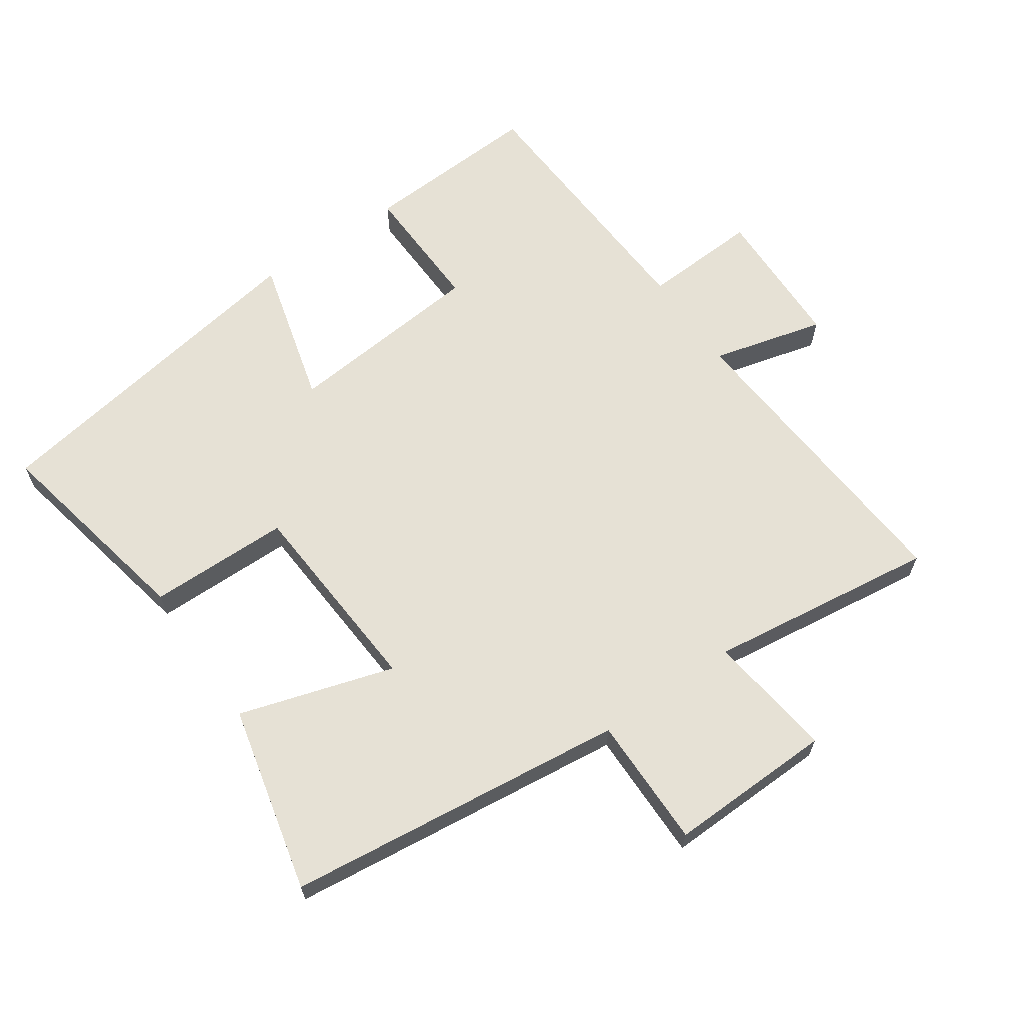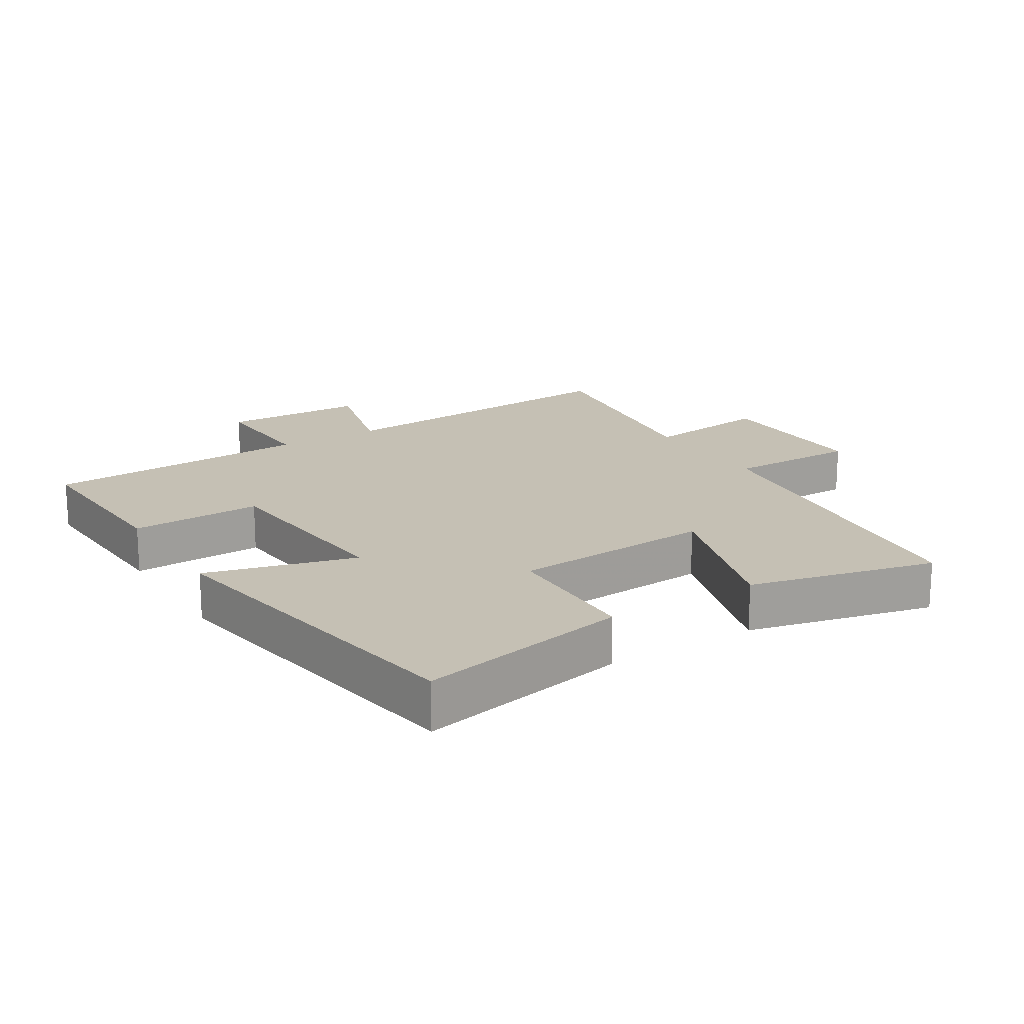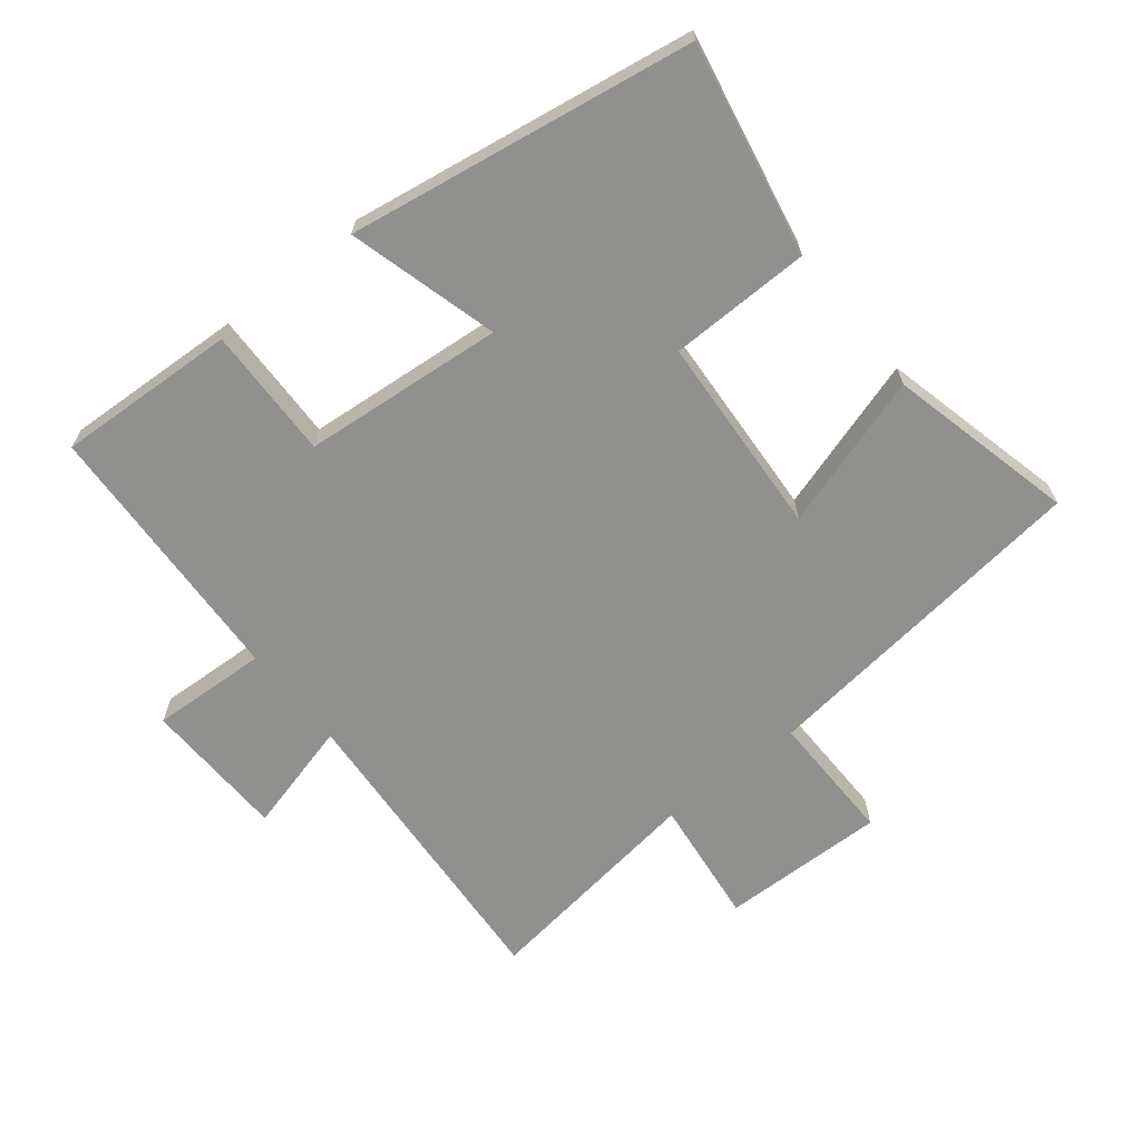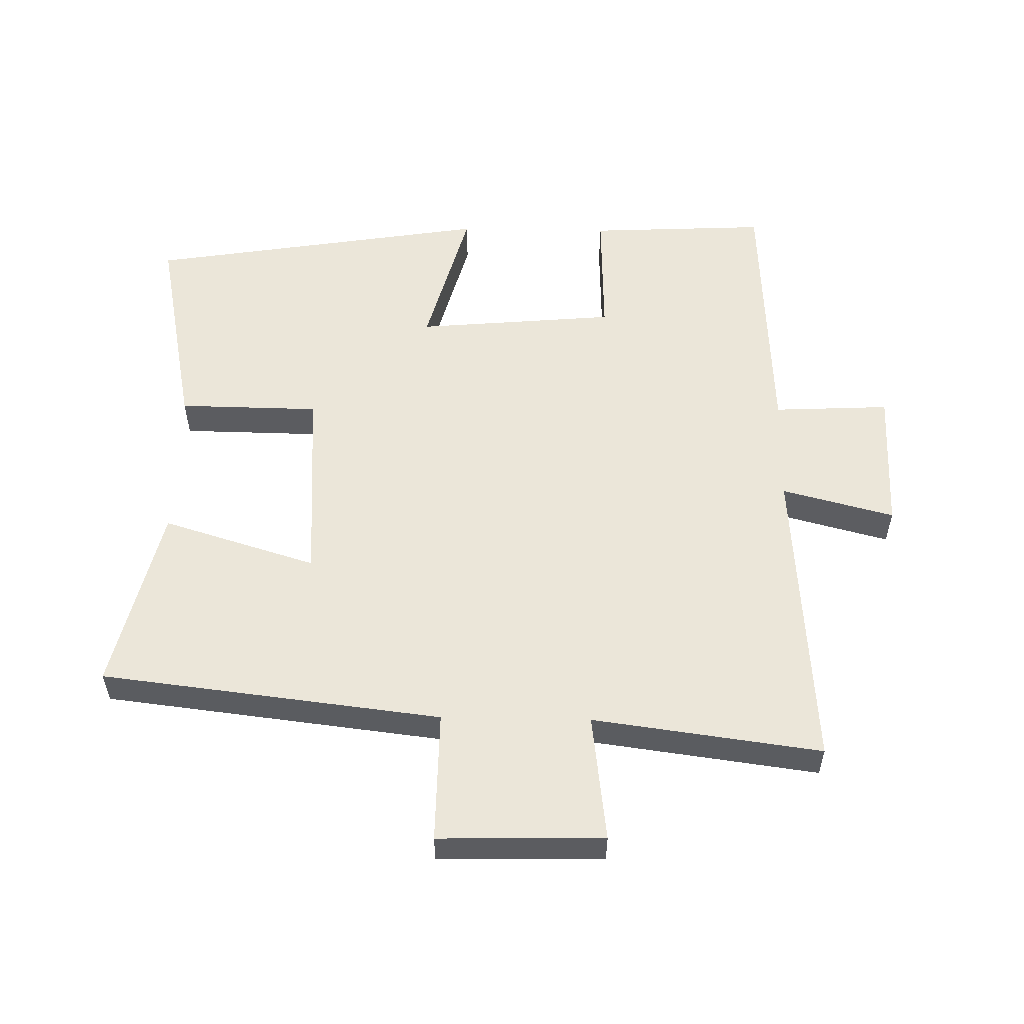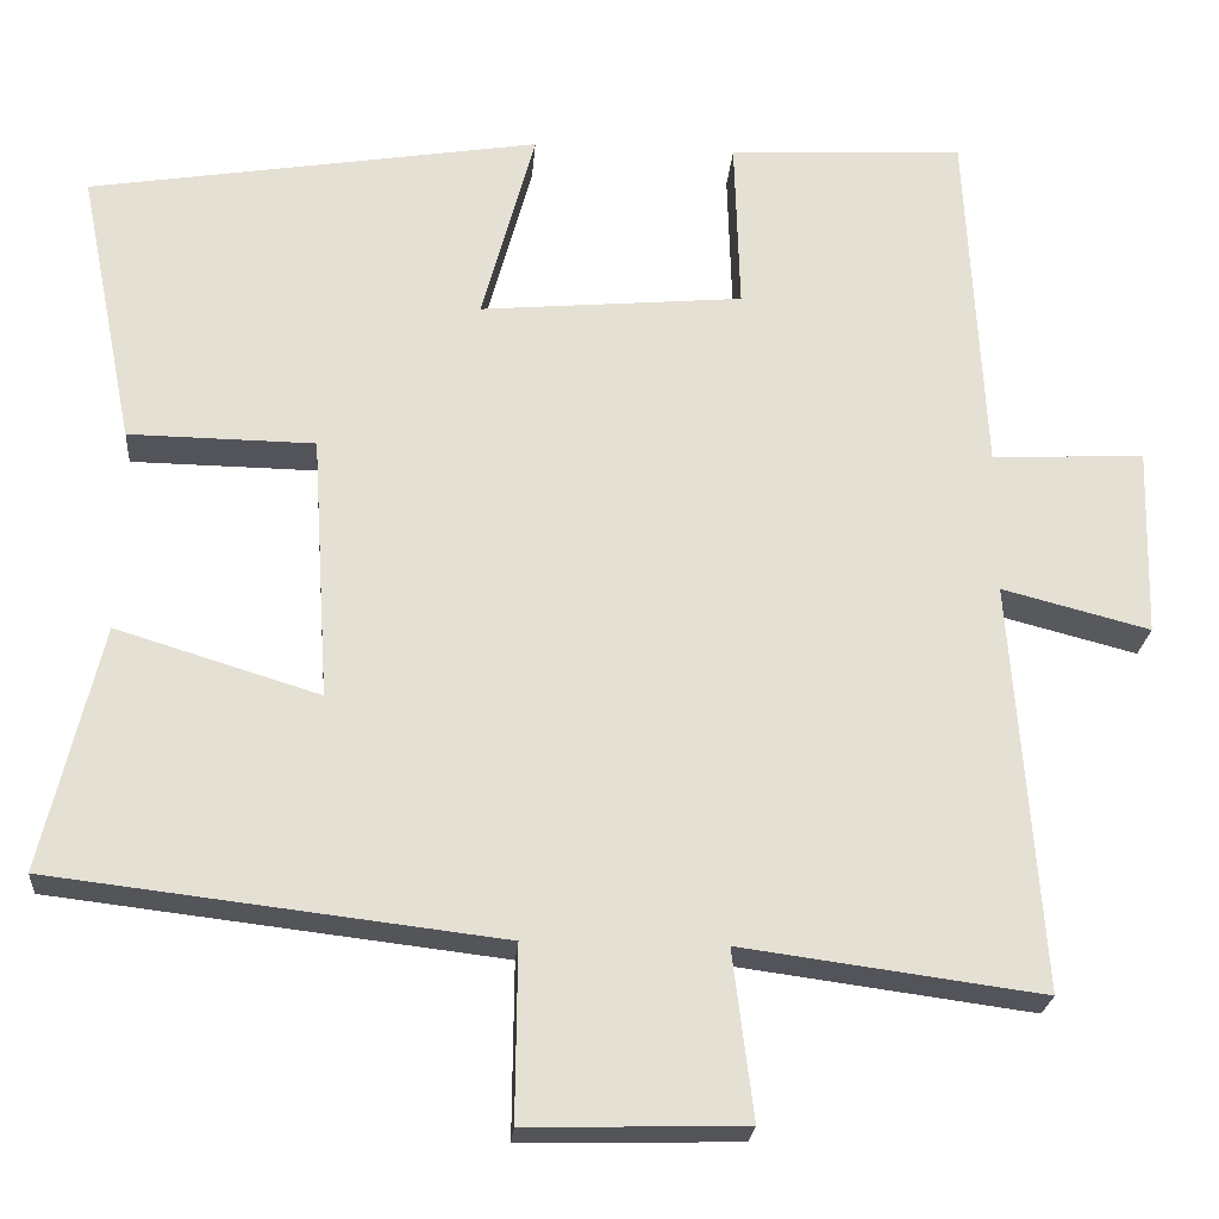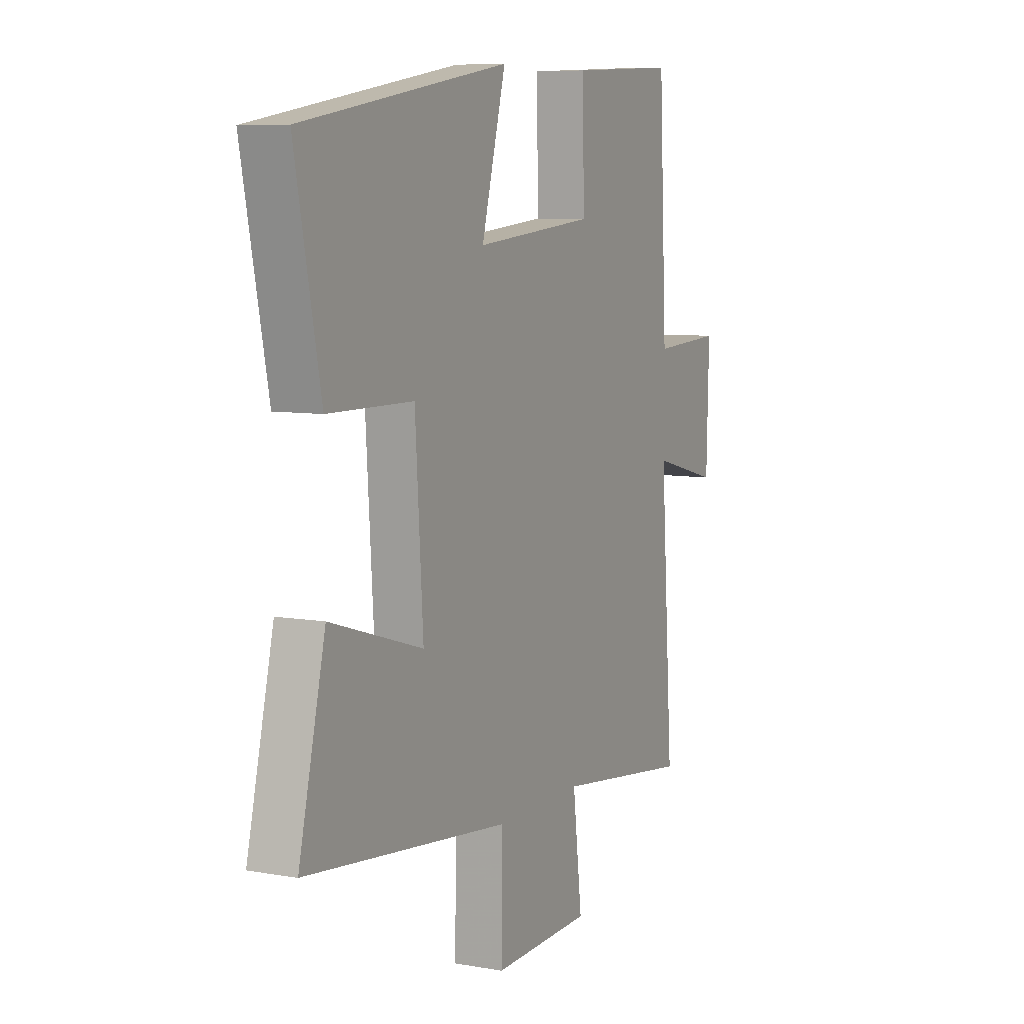
<metadata>
{"format":"obj","ext":"obj","renderer":"f3d","projection":"perspective","resolution":1024,"background":"white","views":[{"elev":64.5,"azim":145.2,"up":"+Y"},{"elev":18.2,"azim":58.1,"up":"+Y"},{"elev":-65.6,"azim":38.8,"up":"+Y"},{"elev":55.2,"azim":-178.9,"up":"+Y"},{"elev":-23.7,"azim":175.4,"up":"+Z"},{"elev":7.8,"azim":116.3,"up":"+Z"}]}
</metadata>
<code>
v -0.479 0.07 0.514
v -0.203 0.07 0.5
v -0.209 0.07 0.298
v 0.099 0.07 0.27
v 0.037 0.07 0.5
v 0.565 0.07 0.414
v 0.5 0.07 0.089
v 0.283 0.07 0.086
v 0.263 0.07 -0.224
v 0.5 0.07 -0.151
v 0.568 0.07 -0.438
v 0.045 0.07 -0.5
v 0.047 0.07 -0.702
v -0.207 0.07 -0.696
v -0.183 0.07 -0.5
v -0.534 0.07 -0.547
v -0.5 0.07 -0.068
v -0.673 0.07 -0.113
v -0.679 0.07 0.109
v -0.5 0.07 0.1
v -0.479 0 0.514
v -0.203 0 0.5
v -0.209 0 0.298
v 0.099 0 0.27
v 0.037 0 0.5
v 0.565 0 0.414
v 0.5 0 0.089
v 0.283 0 0.086
v 0.263 0 -0.224
v 0.5 0 -0.151
v 0.568 0 -0.438
v 0.045 0 -0.5
v 0.047 0 -0.702
v -0.207 0 -0.696
v -0.183 0 -0.5
v -0.534 0 -0.547
v -0.5 0 -0.068
v -0.673 0 -0.113
v -0.679 0 0.109
v -0.5 0 0.1
f 17 18 19 20
f 17 20 1 2
f 15 16 17
f 12 13 14 15
f 9 10 11 12
f 8 9 12 15
f 5 6 7 8
f 4 5 8
f 3 4 8 15
f 17 2 3
f 3 15 17
f 40 39 38 37
f 22 21 40 37
f 37 36 35
f 35 34 33 32
f 32 31 30 29
f 35 32 29 28
f 28 27 26 25
f 28 25 24
f 35 28 24 23
f 23 22 37
f 37 35 23
f 1 21 22 2
f 2 22 23 3
f 3 23 24 4
f 4 24 25 5
f 5 25 26 6
f 6 26 27 7
f 7 27 28 8
f 8 28 29 9
f 9 29 30 10
f 10 30 31 11
f 11 31 32 12
f 12 32 33 13
f 13 33 34 14
f 14 34 35 15
f 15 35 36 16
f 16 36 37 17
f 17 37 38 18
f 18 38 39 19
f 19 39 40 20
f 20 40 21 1

</code>
